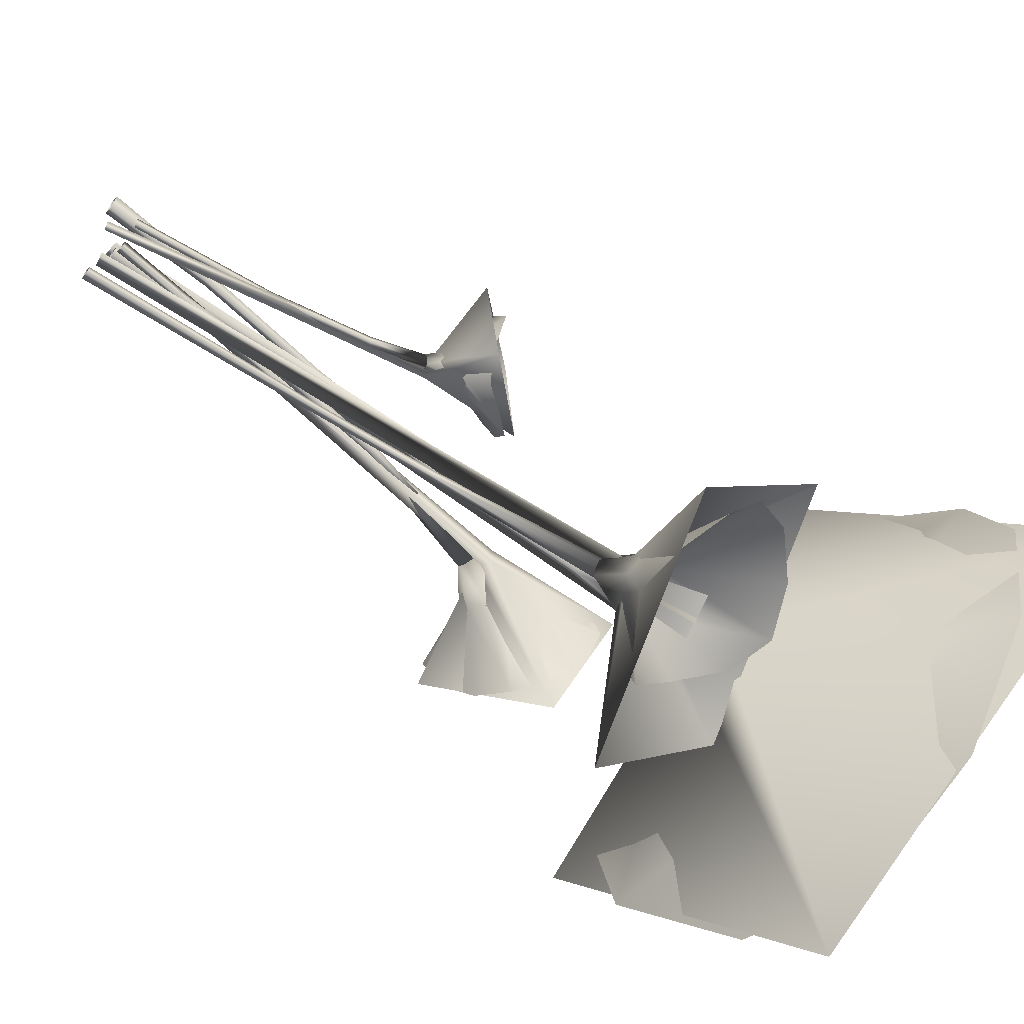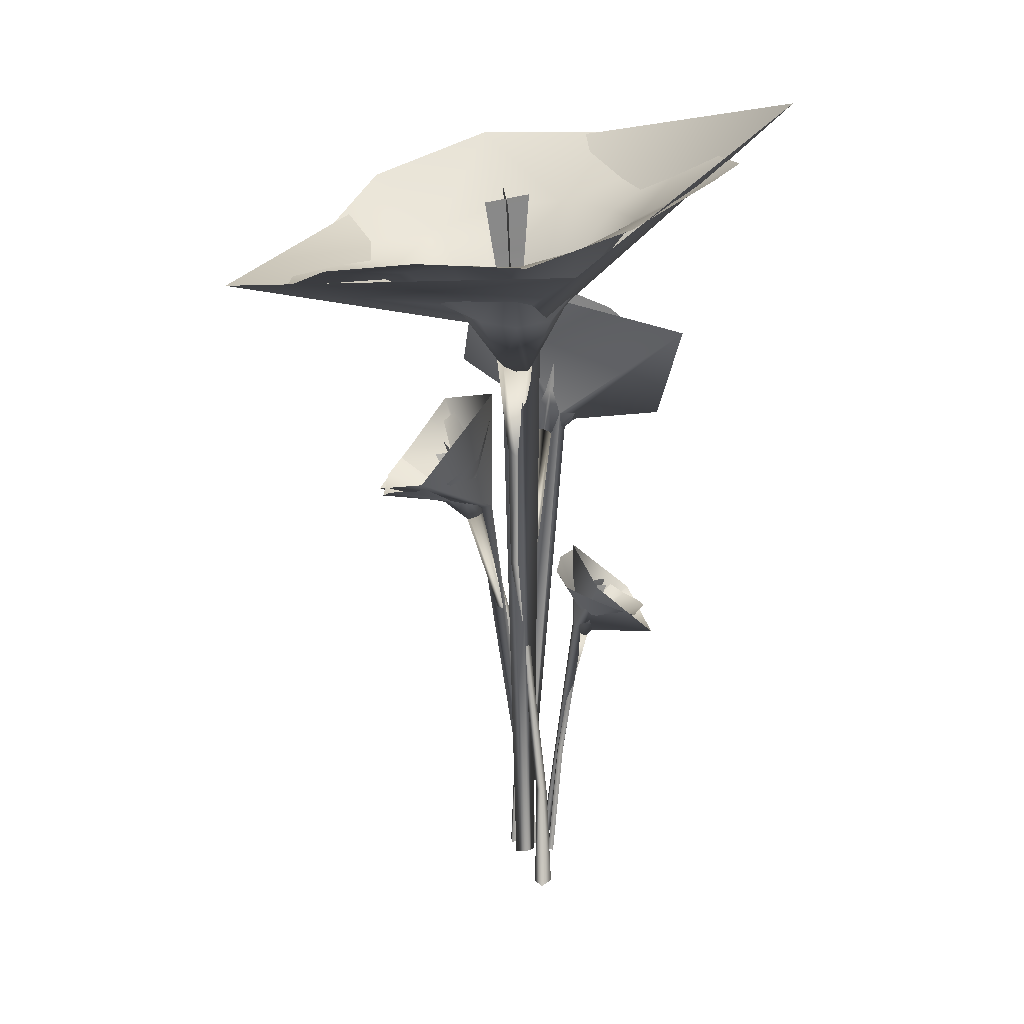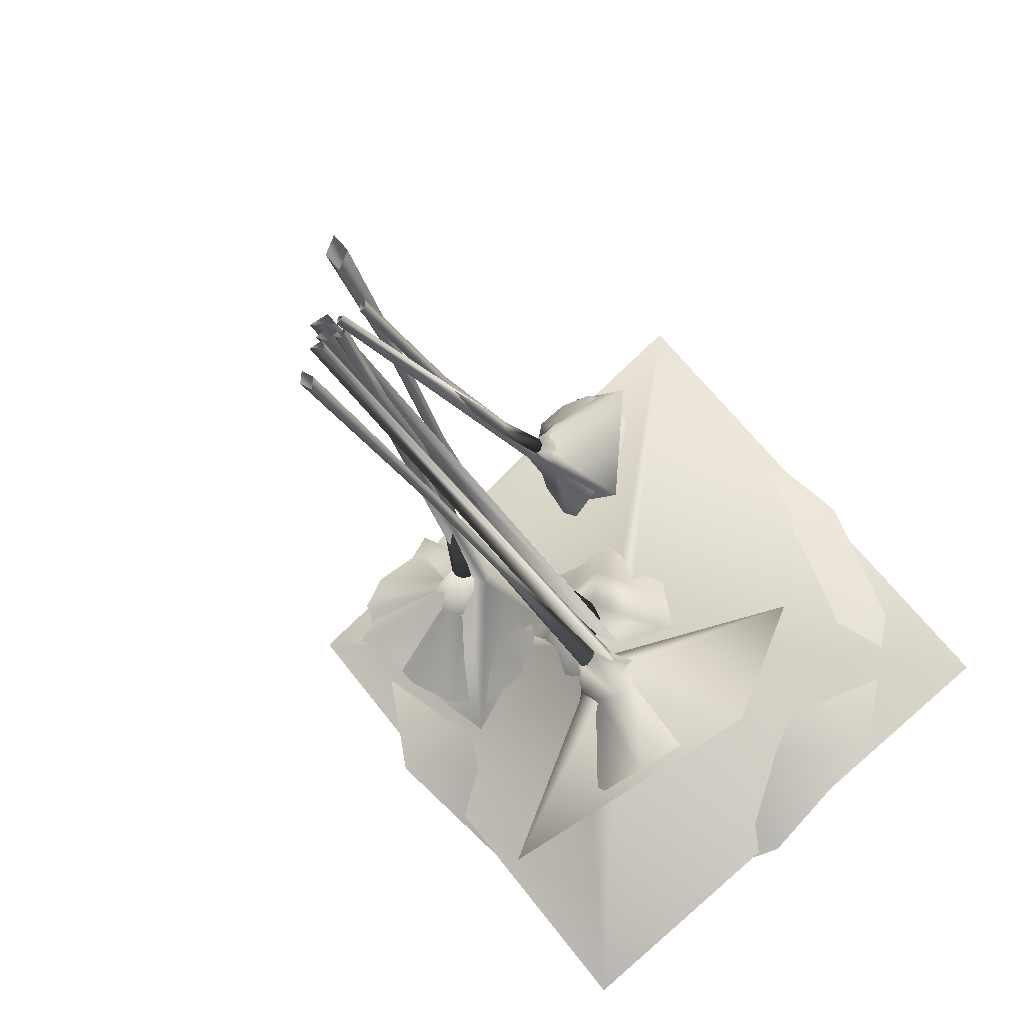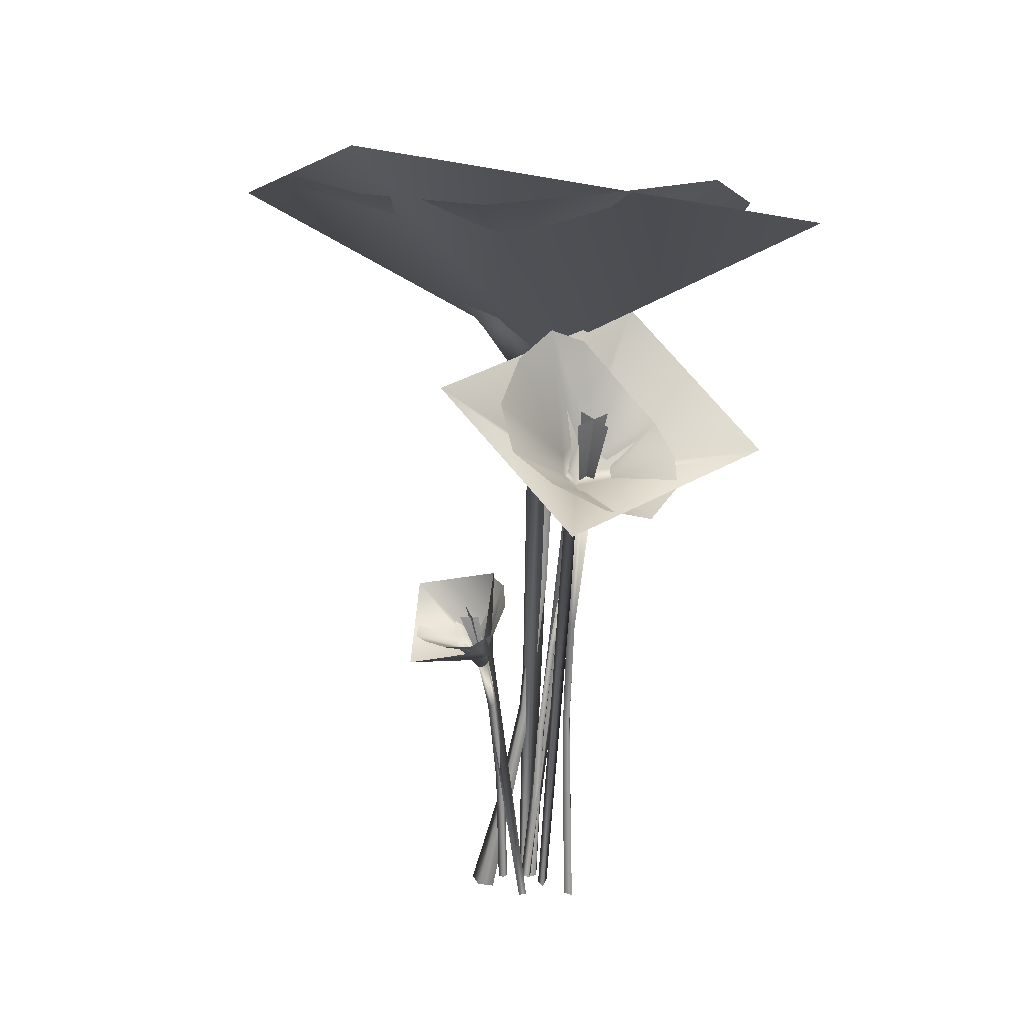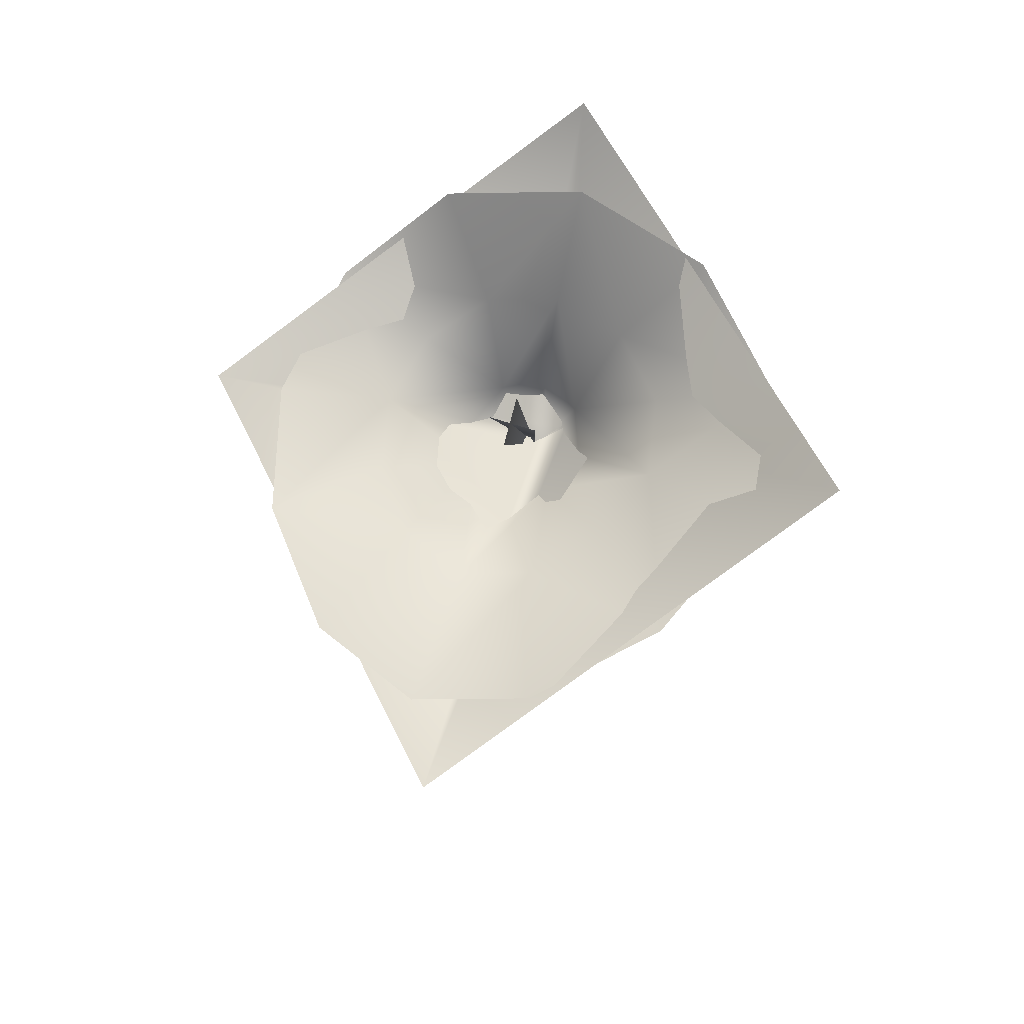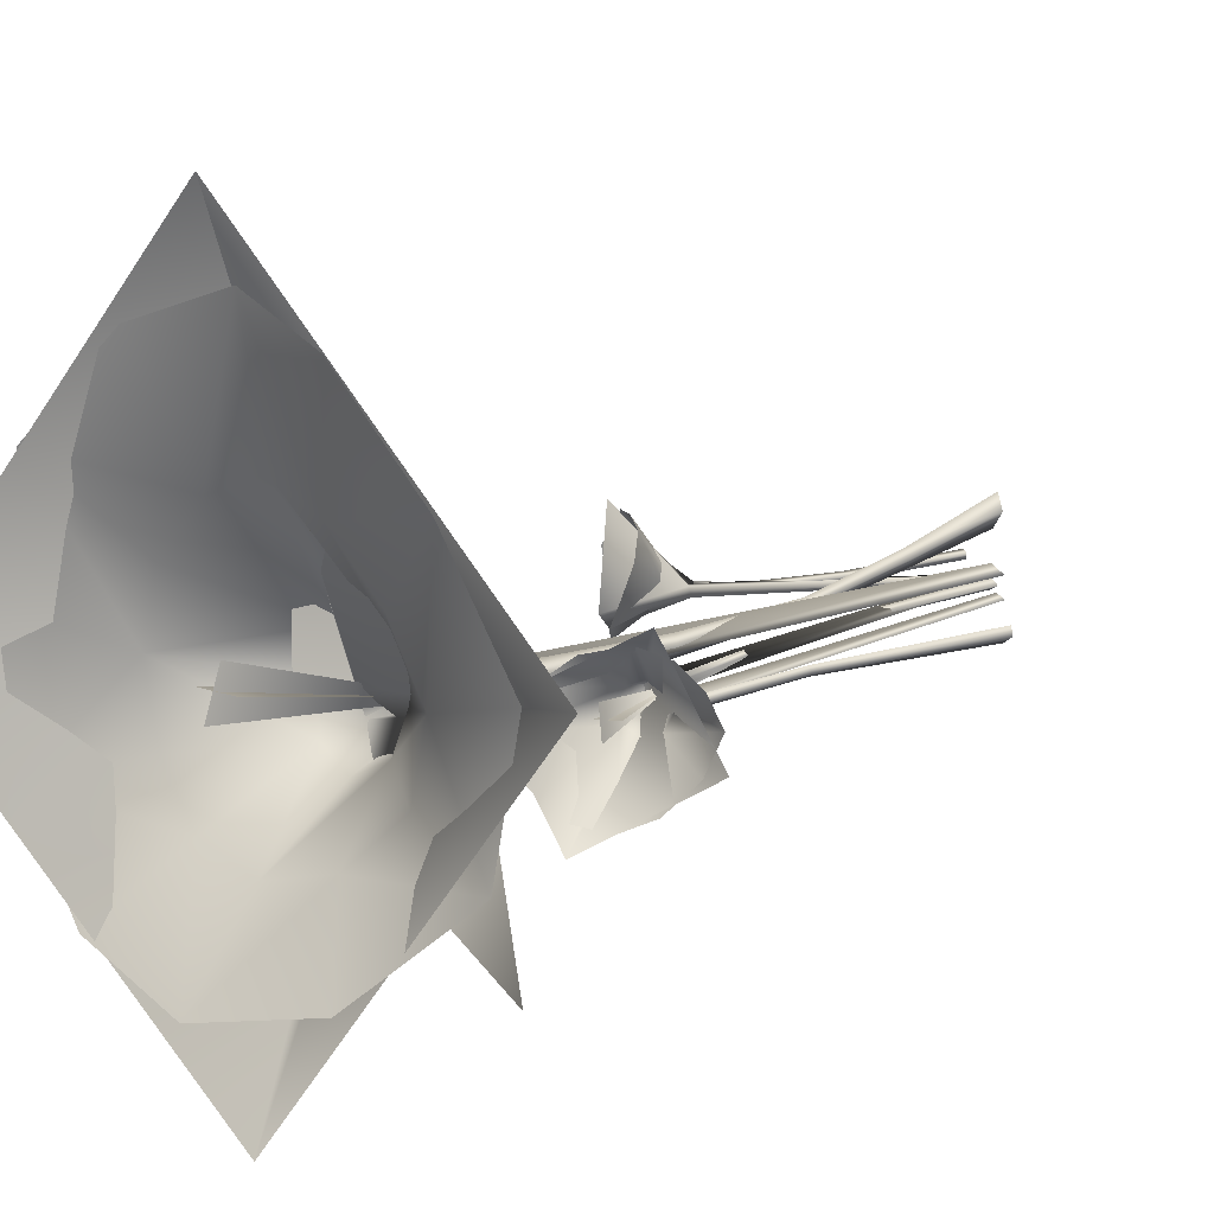
<metadata>
{"format":"obj","ext":"obj","renderer":"f3d","projection":"perspective","resolution":1024,"background":"white","views":[{"elev":-64.2,"azim":54.9,"up":"+Z"},{"elev":16.9,"azim":-4.2,"up":"+Y"},{"elev":-25.3,"azim":21.9,"up":"+Z"},{"elev":17.4,"azim":124.7,"up":"+Y"},{"elev":77.9,"azim":19.6,"up":"+Y"},{"elev":12.5,"azim":-128.1,"up":"+Z"}]}
</metadata>
<code>
g default
v -2.031 139.3 -10.39
v -3.678 140.6 -13.96
v -7.159 141.7 -15.51
v -10.62 141.9 -13.7
v -12.17 141.2 -10.09
v -10.58 140 -6.547
v -7.191 138.7 -4.953
v -3.656 138.4 -6.737
v 6.881 156.6 -7.25
v 1.863 159 -18.11
v -8.274 159.2 -22.96
v -18.03 156.6 -17.96
v -22.39 155.4 -6.945
v -17.85 155.2 3.938
v -8.016 154.5 9.166
v 2.084 155.3 3.887
v 26.3 182.5 -2.302
v 21.91 182.2 -21.06
v 7.921 182.8 -34.01
v -10.39 181 -38.46
v -27.92 174.9 -34.01
v -39.99 167.5 -20.97
v -43.87 166.4 -2.516
v -38.85 171.6 16
v -26.91 176.2 30.43
v -9.831 176.5 36.27
v 7.134 179.9 30.49
v 20.25 182.8 16.34
v 53.82 198.8 5.091
v 47.79 198.3 -29.32
v 22.17 200.4 -52.96
v -12.63 199.6 -61.12
v -45.32 188.3 -53.33
v -66.2 169 -30.18
v -71.35 166.1 4.134
v -60.53 176.2 36.35
v -37.66 182.5 61.63
v -10.17 182.7 70.81
v 17.06 190.5 61.88
v 41.8 199 37.03
v -4.396 113.4 -10.74
v -6.629 115.2 -14.31
v -9.001 114.4 -10.64
v -6.795 112.9 -7.046
v -4.828 79.83 -9.582
v -6.426 80.34 -12.25
v -8.221 80.33 -9.526
v -6.621 79.8 -6.86
v -1.316 41.33 -7.354
v -2.282 40.23 -9.305
v -3.902 41.35 -7.352
v -2.939 42.48 -5.399
v 1.932 10.23 -1.689
v 0.8676 8.909 -4.036
v -1.089 10.24 -1.689
v -0.03478 11.63 0.6436
v 2.752 -16.2 5.711
v 1.091 -16.34 1.476
v -2.036 -16.2 5.711
v -0.3906 -16.06 9.946
v -3.767 189.9 -1.639
v -16.05 187.8 -1.619
v -6.775 134.2 -11.87
v -9.943 187.5 3.967
v -10.62 191.7 -7.568
v -18.22 92.77 -16.41
v -16.74 93.47 -15.8
v -21.98 101.1 -21.8
v -18.46 102.9 -19.5
v -17.36 103.4 -15.98
v -16.26 93.88 -14.52
v -17.12 93.64 -13.27
v -18.67 102.1 -12.06
v -21.85 99.69 -10.72
v -18.69 93.06 -12.7
v -20.12 92.45 -13.18
v -25.61 98.02 -13.18
v -27.74 97.27 -16.59
v -20.73 92.09 -14.38
v -19.91 92.22 -15.67
v -26.08 98.75 -20.68
v -29.83 113.5 -37.52
v -22.29 120.1 -35.55
v -17.25 125.6 -28.04
v -14.55 127.6 -18.52
v -14.33 122.8 -10.7
v -17.99 113.1 -4.482
v -26.97 106.8 -1.905
v -36.23 104 -3.635
v -43.47 102.4 -8.47
v -45.43 99.31 -16.27
v -43.63 103.2 -25.38
v -37.56 108.6 -33.32
v -8.971 60.69 -13.51
v -7.631 61.27 -12.69
v -8.983 60.68 -11.79
v -10.37 60.1 -12.68
v -3.534 35.9 -11.34
v -4.889 35.53 -12.43
v -5.022 35.48 -10.57
v -6.389 35.15 -11.7
v -1.294 -11.4 -9.202
v -3.66 -11.35 -10.74
v -3.544 -11.42 -7.918
v -5.963 -11.32 -9.482
v -25.93 114.3 -12.01
v -17.16 88.52 -14.09
v -27.44 114.7 -19.99
v -21.84 112.4 -16.58
v -29.95 111.8 -15.34
v 6.216 113 -29.85
v 4.916 114.4 -28.43
v 14.77 121.4 -31.71
v 10.7 125.1 -28.94
v 4.84 127.3 -28.32
v 3.179 115.2 -28.55
v 1.963 115 -30.21
v 0.3807 126.1 -31.88
v -0.46 121.2 -37.31
v 1.844 113.9 -32.36
v 2.973 112.7 -33.78
v 5.31 118.2 -40.34
v 10.31 116.1 -40.93
v 4.677 111.8 -33.88
v 5.943 112 -32.23
v 14.83 117.6 -36.93
v 37.63 132.8 -31.08
v 32.85 143.5 -23.95
v 21.73 153.3 -22.16
v 8.588 158.7 -23.65
v -1.573 154.1 -27.54
v -8.617 142 -34.74
v -9.084 132.2 -45.82
v -3.623 125.6 -55.47
v 5.298 120.4 -61.66
v 15.93 114.1 -60.18
v 26.88 117.9 -53.19
v 34.87 125.2 -41.95
v -0.4788 72.45 -23.58
v -1.964 73.38 -22.37
v -2.43 72.64 -24.4
v -0.8449 71.7 -25.63
v -4.908 42.02 -19.45
v -3.165 41.42 -20.48
v -5.083 41.48 -21.44
v -3.293 40.92 -22.48
v -7.05 -14.76 -18.53
v -4.585 -14.74 -20.19
v -7.283 -14.79 -21.26
v -4.77 -14.74 -22.97
v 3.816 136.9 -38.73
v 1.657 100.5 -28.3
v 14.3 135.4 -36.13
v 8.122 137.5 -32.81
v 9.477 134.8 -42.45
v 11.44 59.91 -2.741
v 11.23 60.45 -3.846
v 11.67 67.78 1.912
v 11.3 68.21 -1.384
v 13.32 67.18 -5.883
v 11.82 60.63 -4.813
v 12.89 60.28 -5.078
v 16.2 66.11 -7.241
v 17.95 65.56 -4.105
v 13.84 59.7 -4.595
v 14.11 59.23 -3.593
v 18.35 65.3 -0.6513
v 17.42 65.53 2.402
v 13.65 59.05 -2.606
v 12.55 59.33 -2.299
v 14.29 66.73 3.64
v 6.39 78.9 11.82
v 3.887 81.89 5.897
v 5.744 83.84 -1.768
v 9.891 83.63 -8.77
v 14.27 79.55 -12.29
v 19.62 73.03 -12.13
v 25.41 69.92 -8.166
v 28.86 69.62 -2.353
v 29.56 70.24 4.004
v 26.05 69.4 9.935
v 19.97 72.74 13.44
v 12.51 76.31 14.02
v 9.449 47.19 -4.293
v 9.347 47.38 -5.8
v 10.64 46.73 -5.427
v 10.72 46.57 -3.844
v 2.851 -10.06 -4.932
v 2.815 -9.993 -3.29
v 4.169 -10.52 -4.435
v 4.119 -10.42 -2.768
v 19.1 75.84 -4.488
v 11.89 56.8 -3.69
v 15.26 77.23 0.6282
v 14.55 74.54 -3.402
v 19.13 75.19 -0.2535
v 7.067 22.79 -5.642
v 5.702 22.86 -6.068
v 7.076 22.67 -4.018
v 5.55 21.33 -4.476
g TR_S3_Trumpet_C
f 2 1 9
f 2 9 10
f 11 2 10
f 3 2 11
f 4 3 11
f 4 11 12
f 13 4 12
f 5 4 13
f 6 5 13
f 6 13 14
f 15 6 14
f 7 6 15
f 8 7 15
f 8 15 16
f 9 8 16
f 1 8 9
f 10 9 17
f 10 17 18
f 19 10 18
f 20 10 19
f 11 10 20
f 12 11 20
f 12 20 21
f 22 12 21
f 23 12 22
f 13 12 23
f 14 13 23
f 14 23 24
f 25 14 24
f 15 14 26
f 14 25 26
f 16 15 26
f 16 26 27
f 28 16 27
f 17 16 28
f 9 16 17
f 18 17 30
f 17 29 30
f 19 18 30
f 19 30 31
f 20 19 32
f 19 31 32
f 21 20 32
f 21 32 33
f 34 21 33
f 22 21 34
f 23 22 34
f 23 34 35
f 36 23 35
f 24 23 36
f 25 24 36
f 25 36 37
f 38 25 37
f 26 25 38
f 27 26 38
f 27 38 39
f 28 27 40
f 27 39 40
f 17 28 40
f 17 40 29
f 2 1 41
f 2 42 3
f 42 2 41
f 42 43 4
f 4 3 42
f 5 4 43
f 6 5 43
f 6 44 7
f 44 6 43
f 8 7 44
f 8 41 1
f 41 8 44
f 45 46 42
f 42 41 45
f 42 47 43
f 47 42 46
f 47 48 44
f 44 43 47
f 44 45 41
f 45 44 48
f 49 50 46
f 46 45 49
f 46 51 47
f 51 46 50
f 47 51 48
f 52 48 51
f 48 49 45
f 49 48 52
f 53 54 50
f 50 49 53
f 50 55 51
f 55 50 54
f 55 56 52
f 52 51 55
f 52 53 49
f 53 52 56
f 57 58 54
f 54 53 57
f 54 59 55
f 59 54 58
f 59 60 56
f 56 55 59
f 56 57 53
f 57 56 60
f 62 63 61
f 64 63 65
f 66 67 68
f 68 67 69
f 67 70 69
f 67 71 70
f 71 72 70
f 70 72 73
f 72 74 73
f 72 75 74
f 75 76 74
f 74 76 77
f 76 78 77
f 76 79 78
f 79 80 78
f 78 80 81
f 80 68 81
f 80 66 68
f 68 69 82
f 82 69 83
f 69 84 83
f 69 85 84
f 69 70 85
f 70 73 85
f 85 73 86
f 73 87 86
f 73 88 87
f 73 74 88
f 74 77 88
f 88 77 89
f 77 90 89
f 77 78 91
f 90 77 91
f 78 81 91
f 91 81 92
f 81 93 92
f 81 82 93
f 81 68 82
f 66 67 94
f 95 67 71
f 67 95 94
f 96 95 72
f 71 72 95
f 72 75 96
f 75 76 96
f 97 76 79
f 76 97 96
f 79 80 97
f 94 80 66
f 80 94 97
f 98 99 95
f 94 95 99
f 100 95 96
f 95 100 98
f 101 100 97
f 96 97 100
f 99 97 94
f 97 99 101
f 102 103 98
f 99 98 103
f 104 98 100
f 98 104 102
f 104 100 101
f 101 105 104
f 103 101 99
f 101 103 105
f 106 107 108
f 109 107 110
f 111 112 113
f 113 112 114
f 112 115 114
f 112 116 115
f 116 117 115
f 115 117 118
f 117 119 118
f 117 120 119
f 120 121 119
f 119 121 122
f 121 123 122
f 121 124 123
f 124 125 123
f 123 125 126
f 125 113 126
f 125 111 113
f 113 114 127
f 127 114 128
f 114 129 128
f 114 130 129
f 114 115 130
f 115 118 130
f 130 118 131
f 118 132 131
f 118 133 132
f 118 119 133
f 119 122 133
f 133 122 134
f 122 135 134
f 122 123 136
f 135 122 136
f 123 126 136
f 136 126 137
f 126 138 137
f 126 127 138
f 126 113 127
f 111 112 139
f 140 112 116
f 112 140 139
f 141 140 117
f 116 117 140
f 117 120 141
f 120 121 141
f 142 121 124
f 121 142 141
f 124 125 142
f 139 125 111
f 125 139 142
f 143 144 140
f 139 140 144
f 145 140 141
f 140 145 143
f 146 145 142
f 141 142 145
f 144 142 139
f 142 144 146
f 147 148 143
f 144 143 148
f 149 143 145
f 143 149 147
f 149 145 146
f 146 150 149
f 148 146 144
f 146 148 150
f 151 152 153
f 154 152 155
f 157 158 156
f 157 159 158
f 160 159 157
f 161 160 157
f 162 160 161
f 162 163 160
f 164 163 162
f 165 164 162
f 166 164 165
f 166 167 164
f 168 167 166
f 169 168 166
f 170 168 169
f 170 171 168
f 158 171 170
f 156 158 170
f 159 172 158
f 159 173 172
f 174 173 159
f 175 174 159
f 160 175 159
f 163 175 160
f 163 176 175
f 177 176 163
f 178 177 163
f 164 178 163
f 167 178 164
f 167 179 178
f 180 179 167
f 168 181 167
f 167 181 180
f 171 181 168
f 171 182 181
f 183 182 171
f 172 183 171
f 158 172 171
f 157 184 156
f 157 161 185
f 185 184 157
f 185 162 186
f 162 185 161
f 165 186 162
f 166 186 165
f 166 169 187
f 187 186 166
f 170 187 169
f 170 156 184
f 184 187 170
f 189 198 188
f 185 200 184
f 185 186 197
f 190 188 198
f 190 199 191
f 187 197 186
f 187 184 200
f 189 191 199
f 193 194 192
f 193 196 195
f 185 197 198
f 199 190 197
f 190 198 197
f 200 185 198
f 189 199 200
f 197 187 199
f 187 200 199
f 198 189 200
g default
v 0.06549 183.9 90.1
v 70.54 213.8 -6.214
v -20.78 189.7 -87.48
v -87.95 167 6.543
v -5.547 155.5 -6.852
v 0.6591 149.5 -15.22
v -10.87 150 -12.45
v -3.535 -11.45 -4.866
v -1.389 -11.84 -7.606
v -6.731 -12.58 -7.208
v 41.6 147.8 -10.97
v 40.25 114.1 -51.38
v -18.51 127 -73.07
v -17.16 160.7 -32.67
v 7.812 120.2 -28.62
v 9.883 117.1 -32.72
v 3.693 119.2 -30.37
v -3.676 -13.22 -11.64
v -2.665 -13.72 -13.87
v -6.352 -13.17 -12.86
v -25.87 122.1 -41.75
v -46.33 98.92 -24.95
v -34.68 107.8 3.168
v -13.36 130.5 -12.74
v -14.61 97.35 -16.15
v -18.02 94.96 -15.44
v -13.62 96.54 -12.88
v -0.4762 -10.43 -10.29
v -2.289 -10.85 -9.802
v 0.1107 -10.44 -8.1
v 27 70.14 -13.44
v 9.608 86.56 -5.065
v 9.777 61.94 -4.933
v 12.56 60.79 -2.497
v 14.5 80.5 17.33
v 10.03 62.53 -2.46
v 31.4 63.67 8.198
v 0.6576 -15.69 -10.24
v 2.131 -15.99 -8.691
v 0.773 -15.68 -8.597
g TR_S3_Trumpet_C_X
f 203 204 207
f 207 206 203
f 204 201 205
f 205 207 204
f 201 202 206
f 206 205 201
f 202 203 206
f 206 207 210
f 210 209 206
f 207 205 208
f 208 210 207
f 205 206 209
f 209 208 205
f 213 214 217
f 217 216 213
f 214 211 215
f 215 217 214
f 211 212 216
f 216 215 211
f 212 213 216
f 216 217 220
f 220 219 216
f 217 215 218
f 218 220 217
f 215 216 219
f 219 218 215
f 223 224 227
f 227 226 223
f 224 221 225
f 225 227 224
f 221 222 226
f 226 225 221
f 222 223 226
f 226 227 230
f 230 229 226
f 227 225 228
f 228 230 227
f 225 226 229
f 229 228 225
f 231 232 233
f 233 234 231
f 232 235 236
f 236 233 232
f 235 237 234
f 234 236 235
f 237 231 234
f 234 233 238
f 238 239 234
f 233 236 240
f 240 238 233
f 236 234 239
f 239 240 236

</code>
